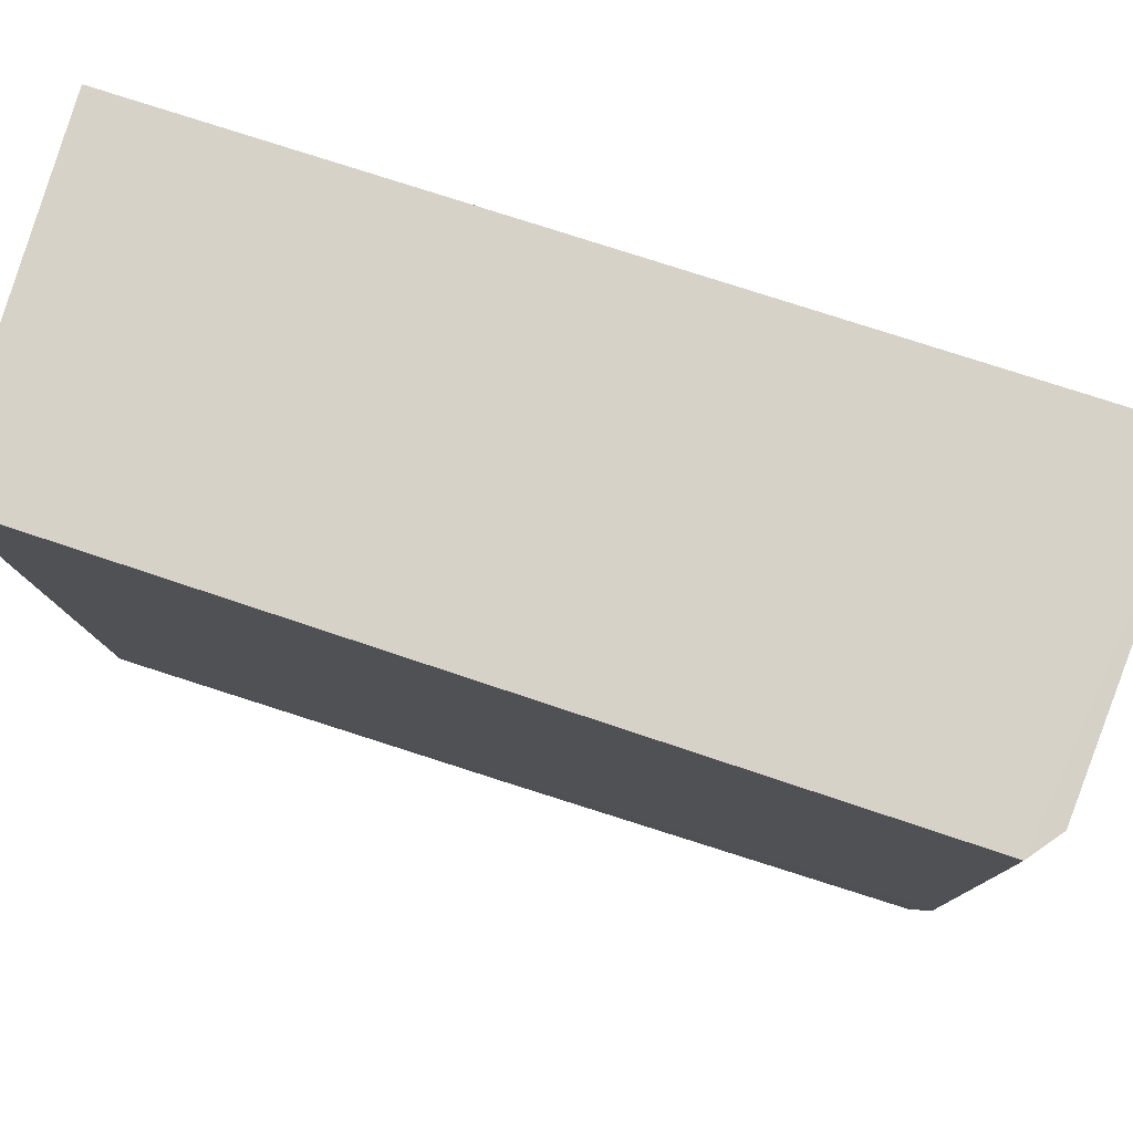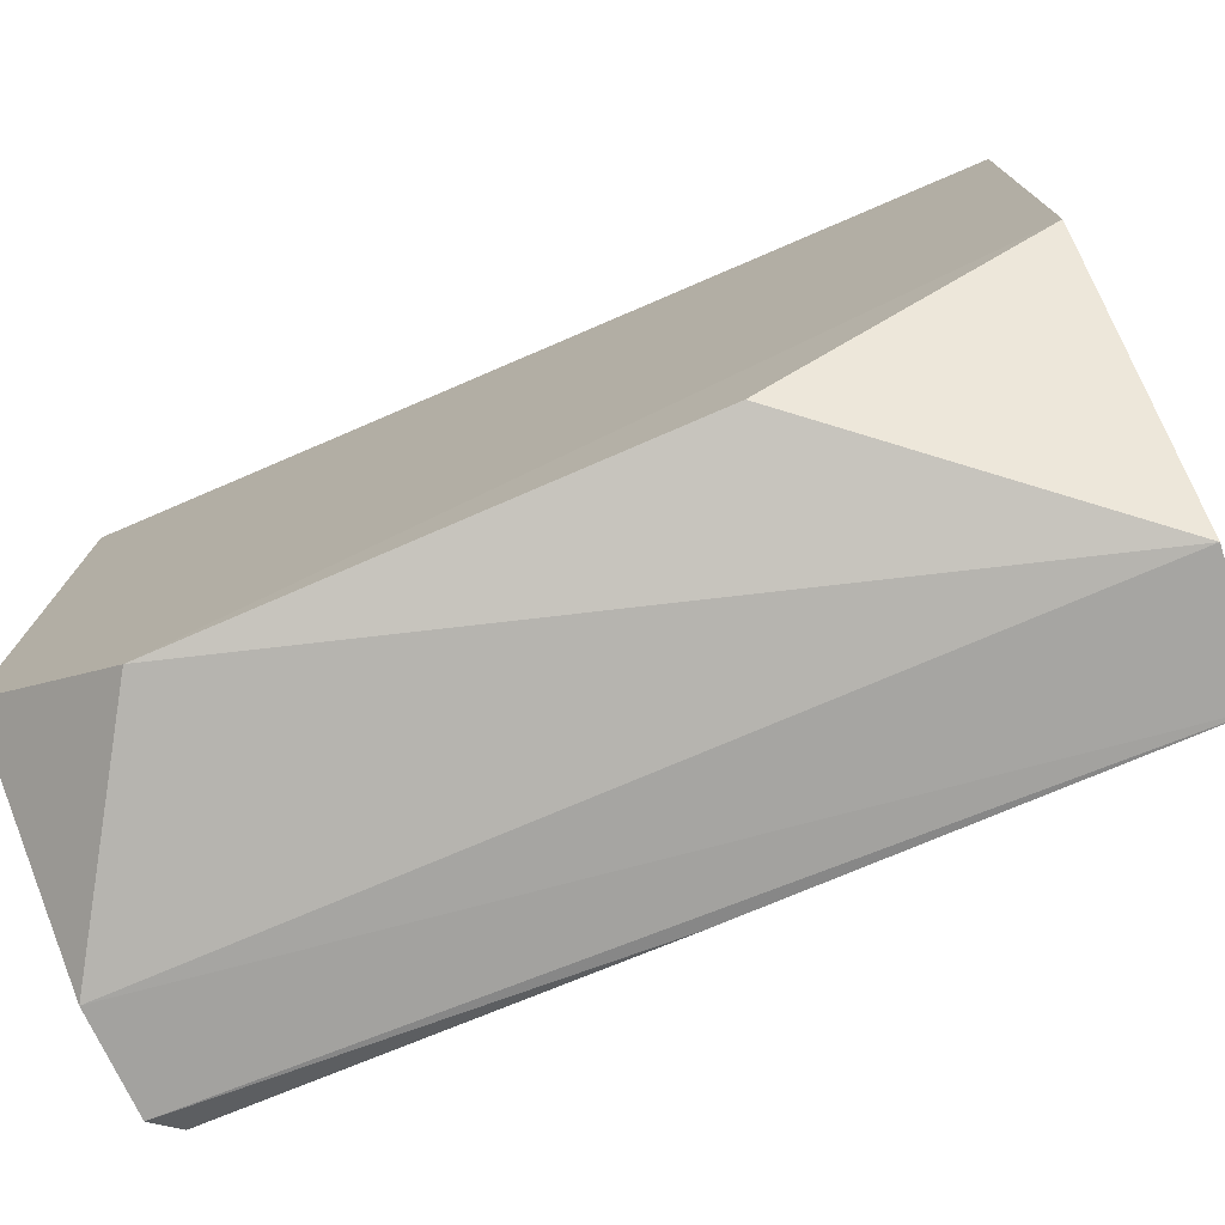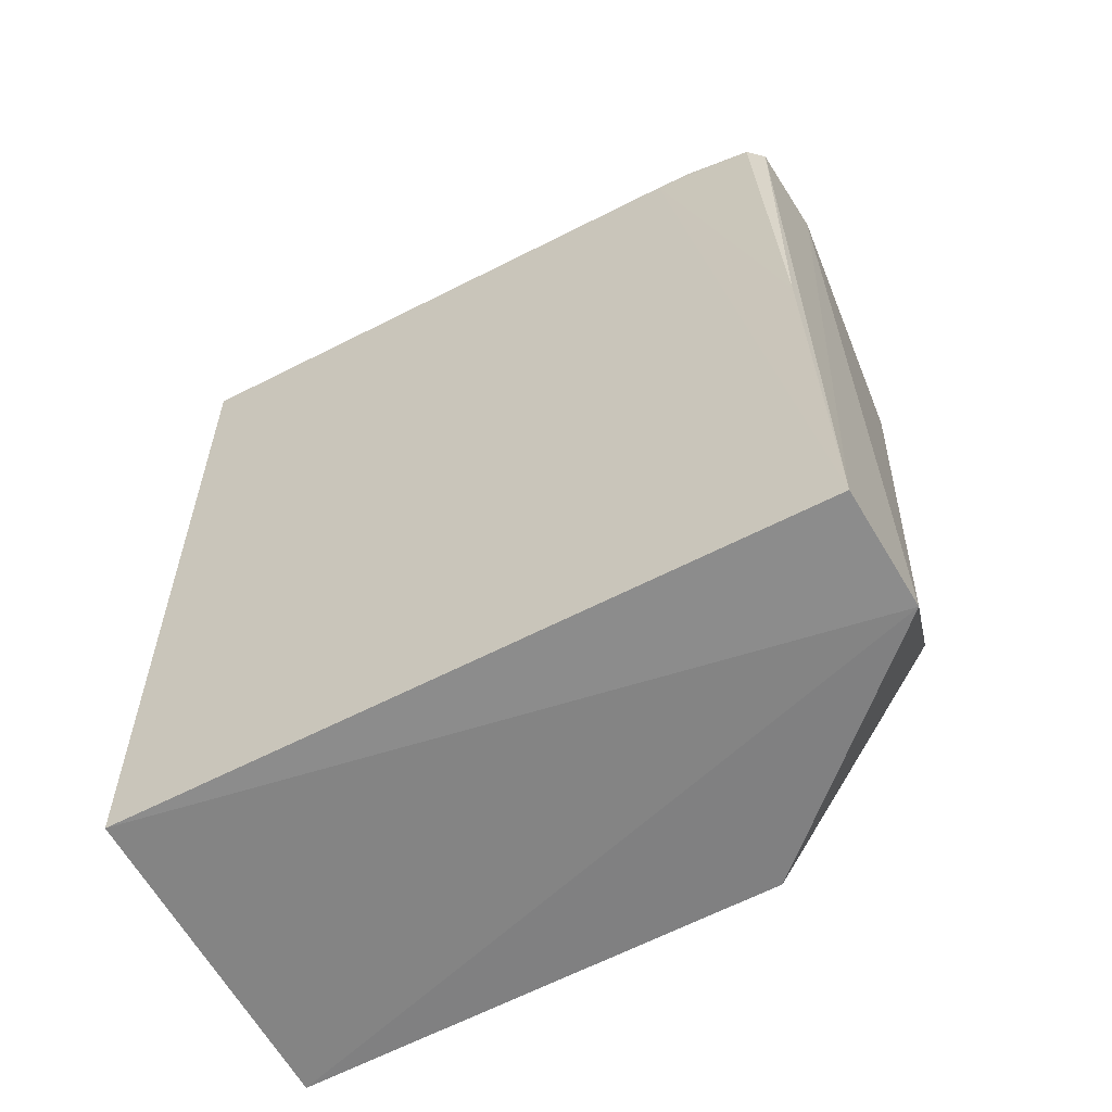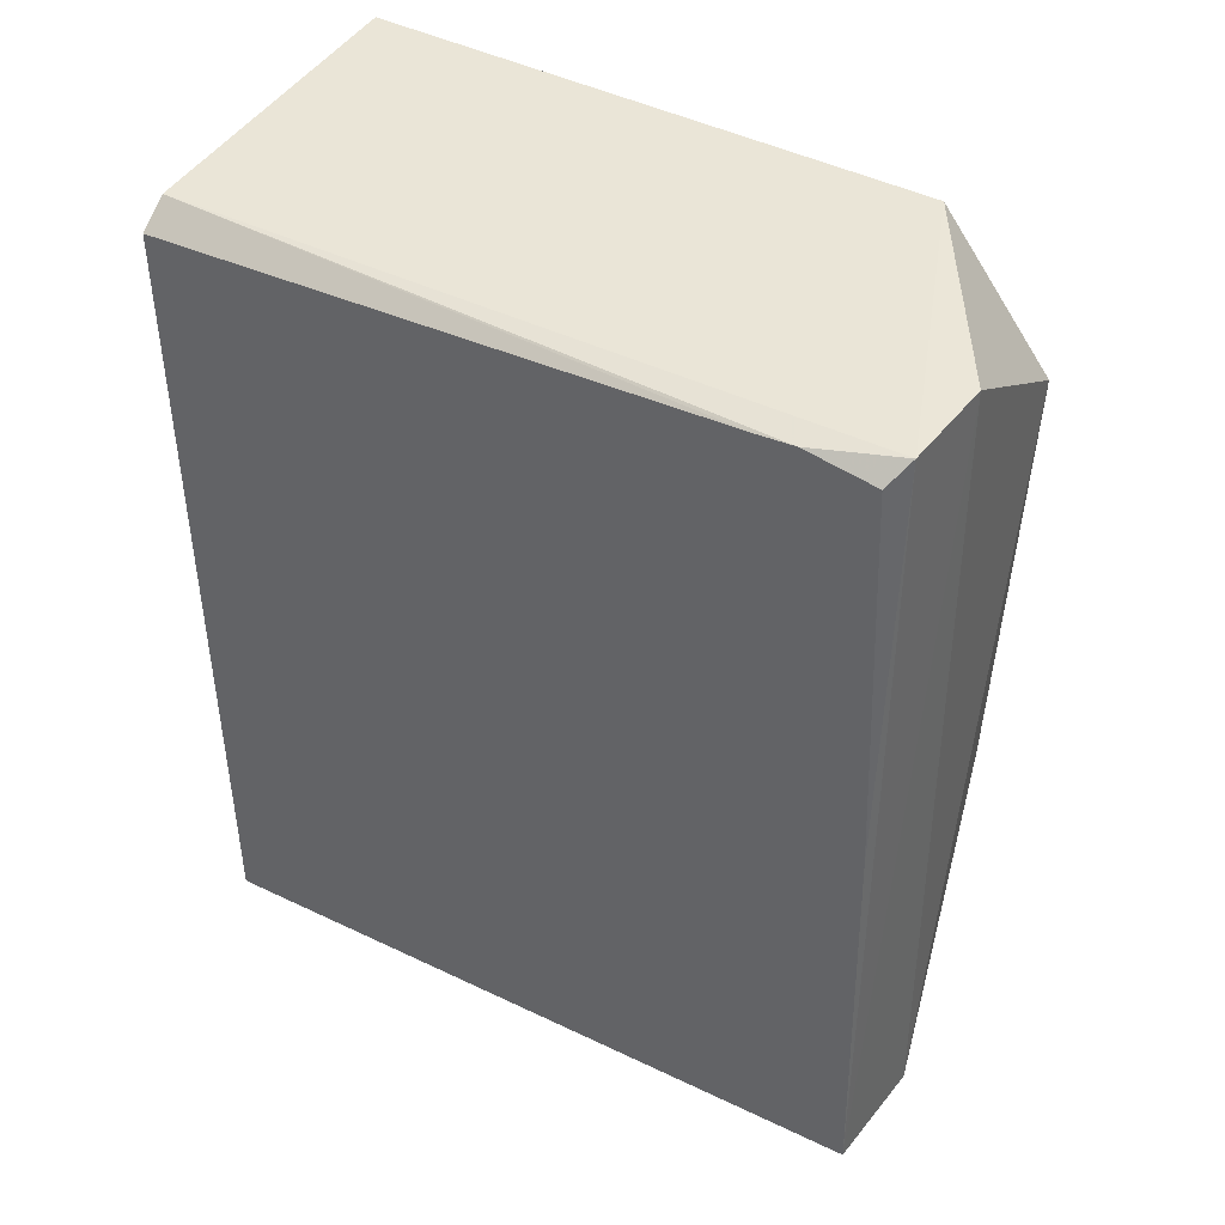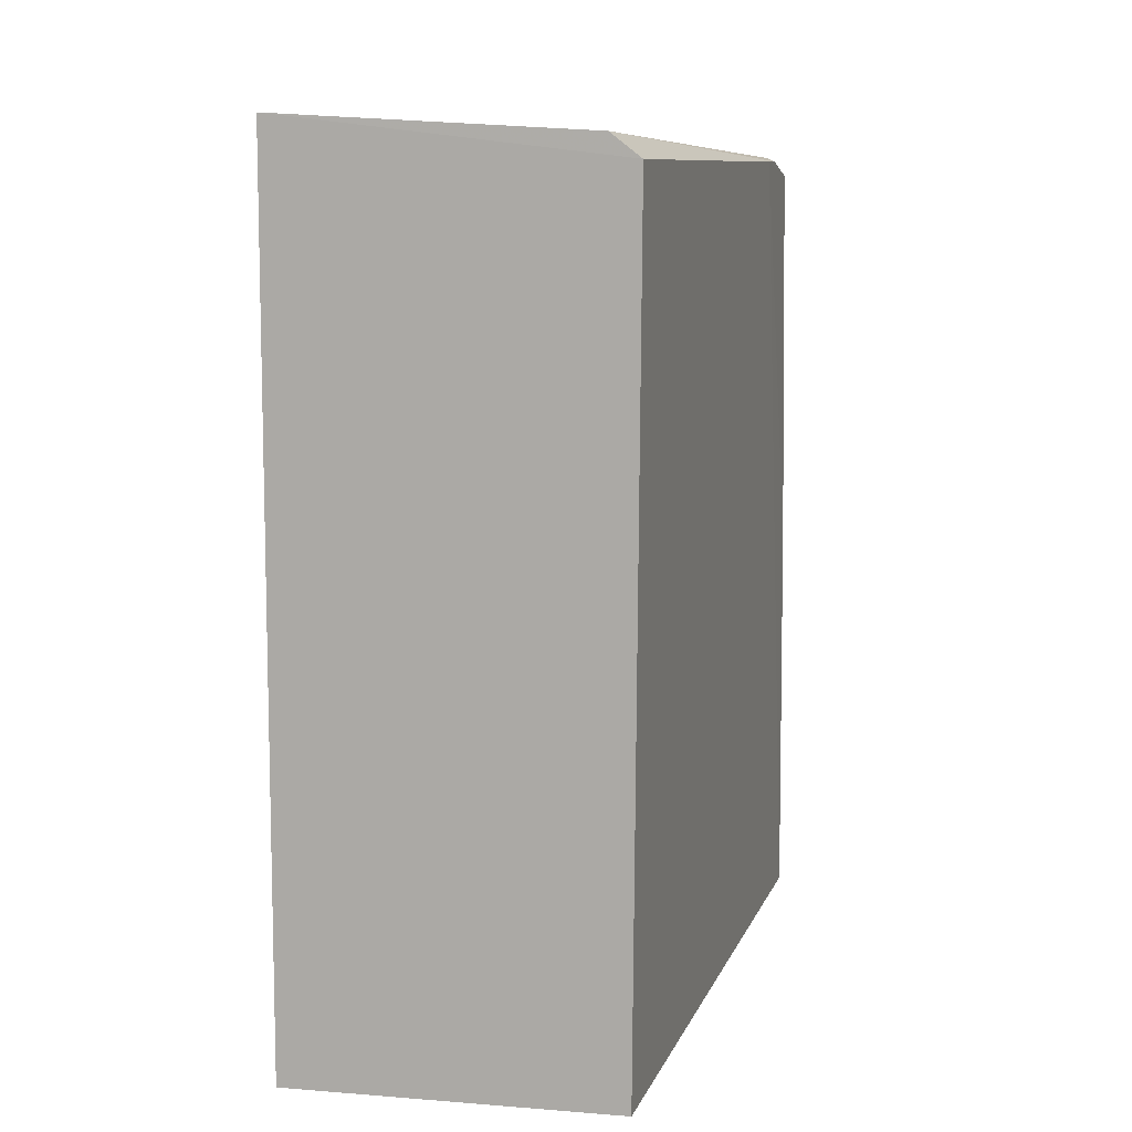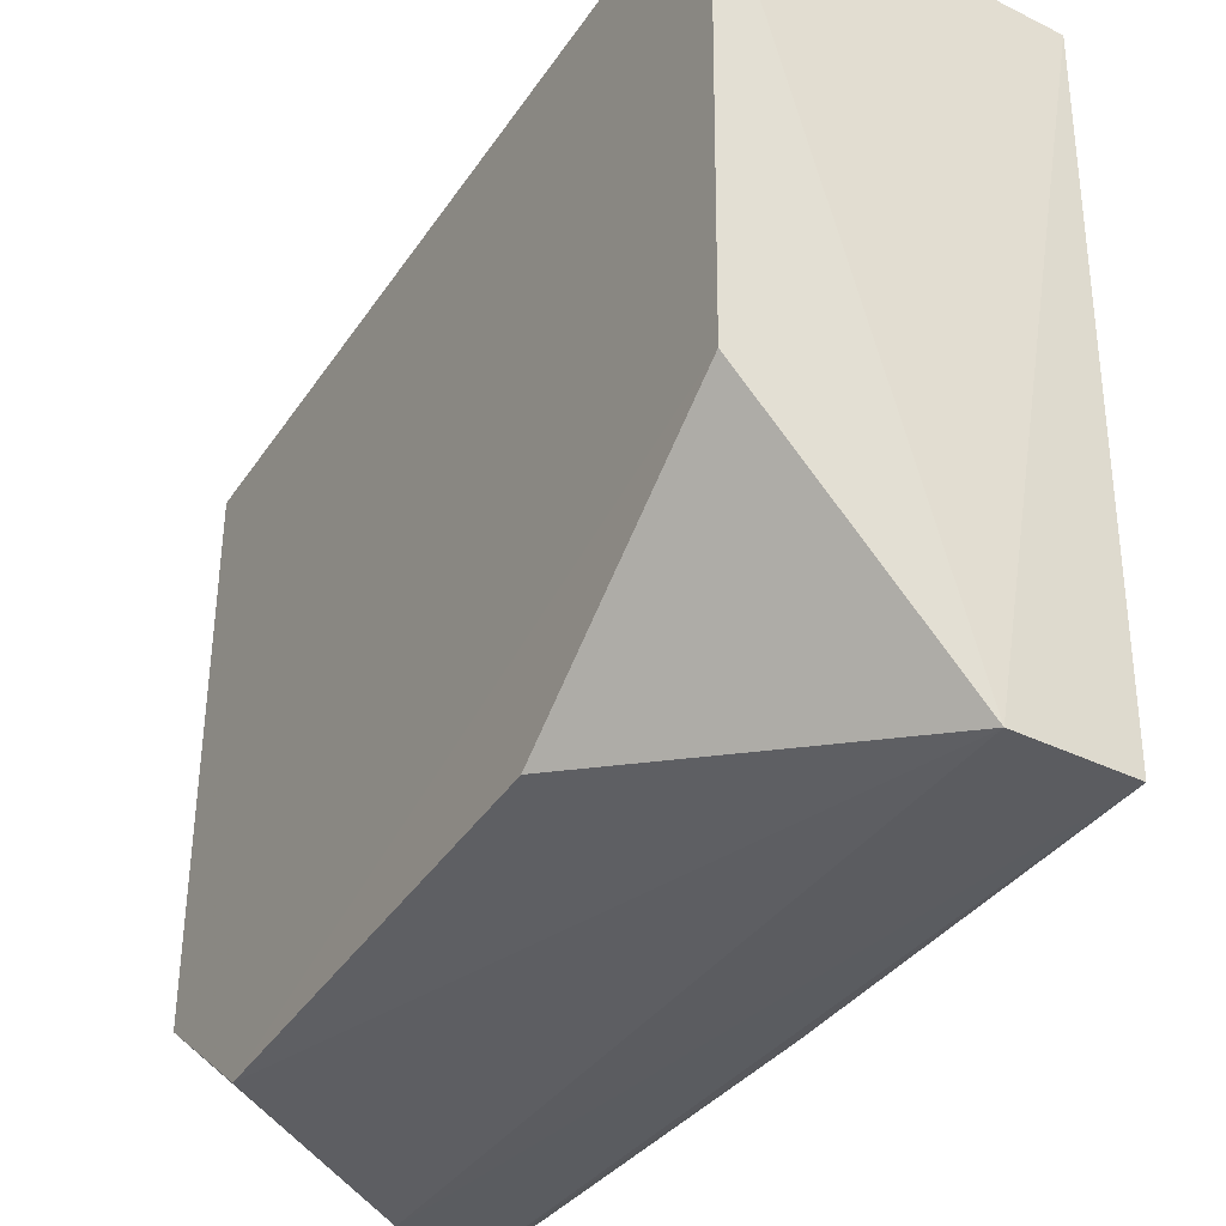
<metadata>
{"format":"obj","ext":"obj","renderer":"f3d","projection":"perspective","resolution":1024,"background":"white","views":[{"elev":78.6,"azim":107.9,"up":"+Z"},{"elev":-76.5,"azim":-66.8,"up":"+Z"},{"elev":-59.5,"azim":118.3,"up":"+Y"},{"elev":42.2,"azim":121.1,"up":"+Y"},{"elev":8.6,"azim":16.4,"up":"+Y"},{"elev":-37.6,"azim":-30.2,"up":"+Z"}]}
</metadata>
<code>
v 0.04122 0.02241 0.03902
v 0.04088 -0.02214 0.03905
v 0.04045 -0.02141 0.0005772
v 0.03387 0.02364 0.0007885
v 0.02266 0.0247 0.039
v 0.04041 0.02244 0.00195
v 0.0396 0.02365 0.03899
v 0.02267 -0.02274 0.03902
v 0.04063 0.02312 0.007757
v 0.03918 0.02352 0.001159
v 0.03387 -0.02197 0.0002347
v 0.04045 0.0007986 0.001035
v 0.04054 0.02318 0.005737
v 0.02269 0.02428 0.00782
v 0.02268 0.01665 0.001714
v 0.02268 -0.02219 0.01227
v 0.02276 -0.008215 0.002611
f 1 2 3
f 5 2 1
f 7 5 1
f 8 2 5
f 9 1 3
f 9 7 1
f 10 3 4
f 10 5 7
f 11 3 2
f 11 2 8
f 11 4 3
f 12 9 3
f 12 6 9
f 12 10 6
f 12 3 10
f 13 9 6
f 13 6 10
f 13 10 7
f 13 7 9
f 14 10 4
f 14 5 10
f 15 14 4
f 15 4 11
f 15 8 5
f 15 5 14
f 16 11 8
f 16 8 15
f 17 16 15
f 17 15 11
f 17 11 16

</code>
